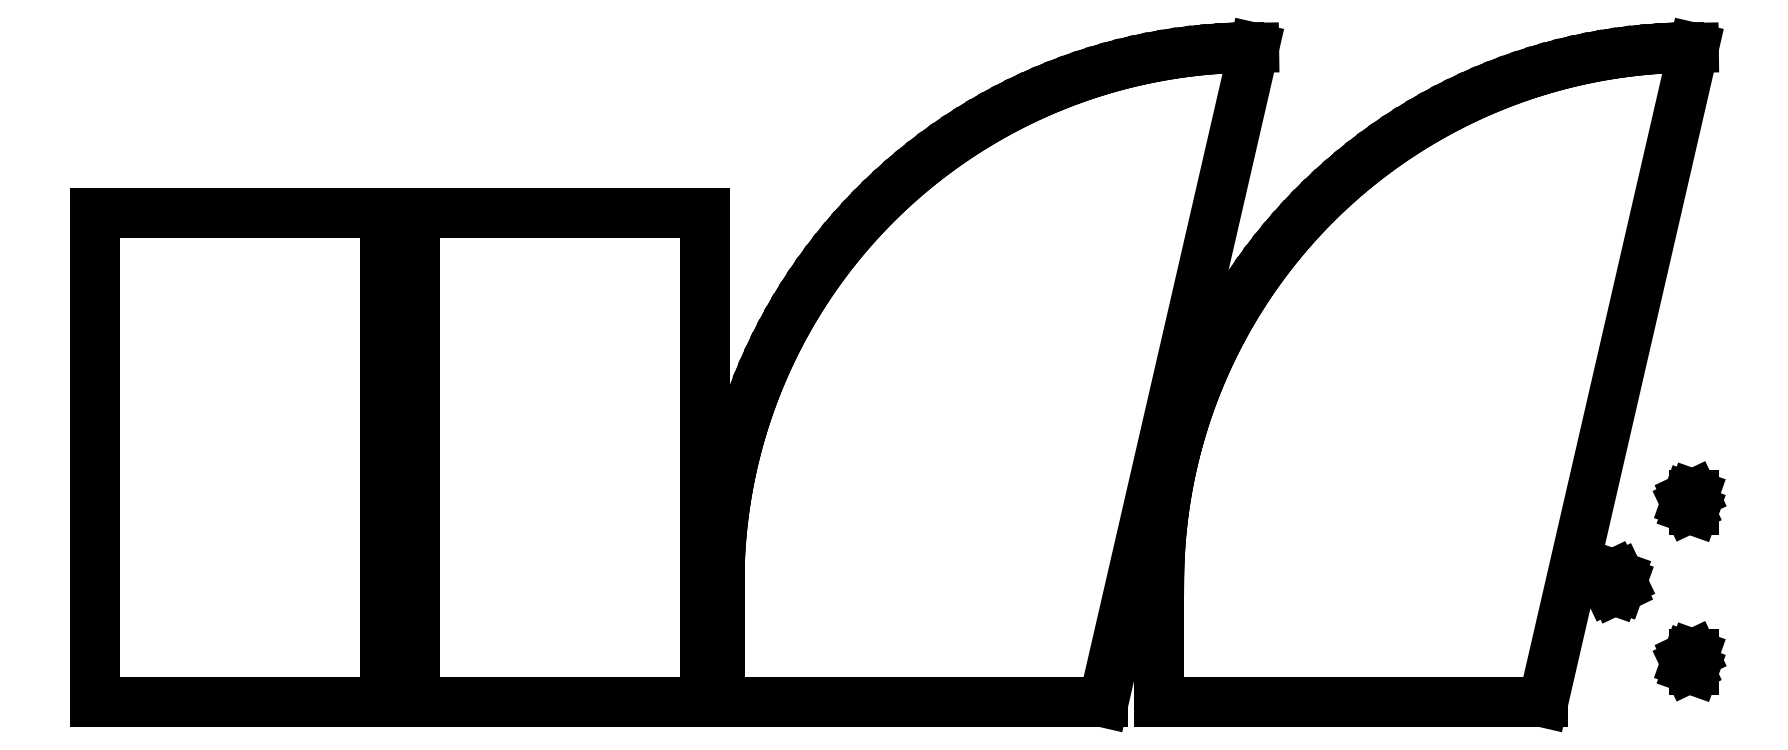
<metadata>
{"format":"dxf","ext":"dxf","renderer":"ezdxf+matplotlib","layout":"modelspace","background":"white","min_lineweight":24,"dpi":150}
</metadata>
<code>
0
SECTION
2
ENTITIES
0
LINE
8
0
10
14.5
20
8.188
11
14.32
21
8.185
0
LINE
8
0
10
14.32
20
8.185
11
14.15
21
8.178
0
LINE
8
0
10
14.15
20
8.178
11
13.98
21
8.167
0
LINE
8
0
10
13.98
20
8.167
11
13.8
21
8.151
0
LINE
8
0
10
13.8
20
8.151
11
13.63
21
8.13
0
LINE
8
0
10
13.63
20
8.13
11
13.45
21
8.105
0
LINE
8
0
10
13.45
20
8.105
11
13.28
21
8.076
0
LINE
8
0
10
13.28
20
8.076
11
13.11
21
8.041
0
LINE
8
0
10
13.11
20
8.041
11
12.94
21
8.003
0
LINE
8
0
10
12.94
20
8.003
11
12.77
21
7.96
0
LINE
8
0
10
12.77
20
7.96
11
12.6
21
7.912
0
LINE
8
0
10
12.6
20
7.912
11
12.43
21
7.86
0
LINE
8
0
10
12.43
20
7.86
11
12.27
21
7.804
0
LINE
8
0
10
12.27
20
7.804
11
12.1
21
7.743
0
LINE
8
0
10
12.1
20
7.743
11
11.94
21
7.678
0
LINE
8
0
10
11.94
20
7.678
11
11.78
21
7.609
0
LINE
8
0
10
11.78
20
7.609
11
11.62
21
7.536
0
LINE
8
0
10
11.62
20
7.536
11
11.46
21
7.459
0
LINE
8
0
10
11.46
20
7.459
11
11.31
21
7.377
0
LINE
8
0
10
11.31
20
7.377
11
11.16
21
7.292
0
LINE
8
0
10
11.16
20
7.292
11
11.01
21
7.202
0
LINE
8
0
10
11.01
20
7.202
11
10.86
21
7.109
0
LINE
8
0
10
10.86
20
7.109
11
10.71
21
7.011
0
LINE
8
0
10
10.71
20
7.011
11
10.57
21
6.91
0
LINE
8
0
10
10.57
20
6.91
11
10.43
21
6.806
0
LINE
8
0
10
10.43
20
6.806
11
10.29
21
6.697
0
LINE
8
0
10
10.29
20
6.697
11
10.16
21
6.585
0
LINE
8
0
10
10.16
20
6.585
11
10.03
21
6.47
0
LINE
8
0
10
10.03
20
6.47
11
9.897
21
6.351
0
LINE
8
0
10
9.897
20
6.351
11
9.771
21
6.229
0
LINE
8
0
10
9.771
20
6.229
11
9.649
21
6.103
0
LINE
8
0
10
9.649
20
6.103
11
9.53
21
5.975
0
LINE
8
0
10
9.53
20
5.975
11
9.415
21
5.843
0
LINE
8
0
10
9.415
20
5.843
11
9.303
21
5.709
0
LINE
8
0
10
9.303
20
5.709
11
9.194
21
5.571
0
LINE
8
0
10
9.194
20
5.571
11
9.09
21
5.431
0
LINE
8
0
10
9.09
20
5.431
11
8.989
21
5.288
0
LINE
8
0
10
8.989
20
5.288
11
8.891
21
5.142
0
LINE
8
0
10
8.891
20
5.142
11
8.798
21
4.994
0
LINE
8
0
10
8.798
20
4.994
11
8.708
21
4.844
0
LINE
8
0
10
8.708
20
4.844
11
8.623
21
4.691
0
LINE
8
0
10
8.623
20
4.691
11
8.541
21
4.536
0
LINE
8
0
10
8.541
20
4.536
11
8.464
21
4.379
0
LINE
8
0
10
8.464
20
4.379
11
8.391
21
4.22
0
LINE
8
0
10
8.391
20
4.22
11
8.322
21
4.059
0
LINE
8
0
10
8.322
20
4.059
11
8.257
21
3.897
0
LINE
8
0
10
8.257
20
3.897
11
8.196
21
3.732
0
LINE
8
0
10
8.196
20
3.732
11
8.14
21
3.567
0
LINE
8
0
10
8.14
20
3.567
11
8.088
21
3.399
0
LINE
8
0
10
8.088
20
3.399
11
8.04
21
3.231
0
LINE
8
0
10
8.04
20
3.231
11
7.997
21
3.061
0
LINE
8
0
10
7.997
20
3.061
11
7.959
21
2.89
0
LINE
8
0
10
7.959
20
2.89
11
7.924
21
2.719
0
LINE
8
0
10
7.924
20
2.719
11
7.895
21
2.546
0
LINE
8
0
10
7.895
20
2.546
11
7.87
21
2.373
0
LINE
8
0
10
7.87
20
2.373
11
7.849
21
2.199
0
LINE
8
0
10
7.849
20
2.199
11
7.833
21
2.025
0
LINE
8
0
10
7.833
20
2.025
11
7.822
21
1.85
0
LINE
8
0
10
7.822
20
1.85
11
7.815
21
1.675
0
LINE
8
0
10
7.815
20
1.675
11
7.812
21
1.5
0
LINE
8
0
10
7.812
20
1.5
11
7.812
21
0
0
LINE
8
0
10
7.812
20
0
11
12.62
21
0
0
LINE
8
0
10
12.62
20
0
11
14.5
21
8.188
0
LINE
8
0
10
20
20
8.188
11
19.82
21
8.185
0
LINE
8
0
10
19.82
20
8.185
11
19.65
21
8.178
0
LINE
8
0
10
19.65
20
8.178
11
19.48
21
8.167
0
LINE
8
0
10
19.48
20
8.167
11
19.3
21
8.151
0
LINE
8
0
10
19.3
20
8.151
11
19.13
21
8.13
0
LINE
8
0
10
19.13
20
8.13
11
18.95
21
8.105
0
LINE
8
0
10
18.95
20
8.105
11
18.78
21
8.076
0
LINE
8
0
10
18.78
20
8.076
11
18.61
21
8.041
0
LINE
8
0
10
18.61
20
8.041
11
18.44
21
8.003
0
LINE
8
0
10
18.44
20
8.003
11
18.27
21
7.96
0
LINE
8
0
10
18.27
20
7.96
11
18.1
21
7.912
0
LINE
8
0
10
18.1
20
7.912
11
17.93
21
7.86
0
LINE
8
0
10
17.93
20
7.86
11
17.77
21
7.804
0
LINE
8
0
10
17.77
20
7.804
11
17.6
21
7.743
0
LINE
8
0
10
17.6
20
7.743
11
17.44
21
7.678
0
LINE
8
0
10
17.44
20
7.678
11
17.28
21
7.609
0
LINE
8
0
10
17.28
20
7.609
11
17.12
21
7.536
0
LINE
8
0
10
17.12
20
7.536
11
16.96
21
7.459
0
LINE
8
0
10
16.96
20
7.459
11
16.81
21
7.377
0
LINE
8
0
10
16.81
20
7.377
11
16.66
21
7.292
0
LINE
8
0
10
16.66
20
7.292
11
16.51
21
7.202
0
LINE
8
0
10
16.51
20
7.202
11
16.36
21
7.109
0
LINE
8
0
10
16.36
20
7.109
11
16.21
21
7.011
0
LINE
8
0
10
16.21
20
7.011
11
16.07
21
6.91
0
LINE
8
0
10
16.07
20
6.91
11
15.93
21
6.806
0
LINE
8
0
10
15.93
20
6.806
11
15.79
21
6.697
0
LINE
8
0
10
15.79
20
6.697
11
15.66
21
6.585
0
LINE
8
0
10
15.66
20
6.585
11
15.53
21
6.47
0
LINE
8
0
10
15.53
20
6.47
11
15.4
21
6.351
0
LINE
8
0
10
15.4
20
6.351
11
15.27
21
6.229
0
LINE
8
0
10
15.27
20
6.229
11
15.15
21
6.103
0
LINE
8
0
10
15.15
20
6.103
11
15.03
21
5.975
0
LINE
8
0
10
15.03
20
5.975
11
14.91
21
5.843
0
LINE
8
0
10
14.91
20
5.843
11
14.8
21
5.709
0
LINE
8
0
10
14.8
20
5.709
11
14.69
21
5.571
0
LINE
8
0
10
14.69
20
5.571
11
14.59
21
5.431
0
LINE
8
0
10
14.59
20
5.431
11
14.49
21
5.288
0
LINE
8
0
10
14.49
20
5.288
11
14.39
21
5.142
0
LINE
8
0
10
14.39
20
5.142
11
14.3
21
4.994
0
LINE
8
0
10
14.3
20
4.994
11
14.21
21
4.844
0
LINE
8
0
10
14.21
20
4.844
11
14.12
21
4.691
0
LINE
8
0
10
14.12
20
4.691
11
14.04
21
4.536
0
LINE
8
0
10
14.04
20
4.536
11
13.96
21
4.379
0
LINE
8
0
10
13.96
20
4.379
11
13.89
21
4.22
0
LINE
8
0
10
13.89
20
4.22
11
13.82
21
4.059
0
LINE
8
0
10
13.82
20
4.059
11
13.76
21
3.897
0
LINE
8
0
10
13.76
20
3.897
11
13.7
21
3.732
0
LINE
8
0
10
13.7
20
3.732
11
13.64
21
3.567
0
LINE
8
0
10
13.64
20
3.567
11
13.59
21
3.399
0
LINE
8
0
10
13.59
20
3.399
11
13.54
21
3.231
0
LINE
8
0
10
13.54
20
3.231
11
13.5
21
3.061
0
LINE
8
0
10
13.5
20
3.061
11
13.46
21
2.89
0
LINE
8
0
10
13.46
20
2.89
11
13.42
21
2.719
0
LINE
8
0
10
13.42
20
2.719
11
13.39
21
2.546
0
LINE
8
0
10
13.39
20
2.546
11
13.37
21
2.373
0
LINE
8
0
10
13.37
20
2.373
11
13.35
21
2.199
0
LINE
8
0
10
13.35
20
2.199
11
13.33
21
2.025
0
LINE
8
0
10
13.33
20
2.025
11
13.32
21
1.85
0
LINE
8
0
10
13.32
20
1.85
11
13.31
21
1.675
0
LINE
8
0
10
13.31
20
1.675
11
13.31
21
1.5
0
LINE
8
0
10
13.31
20
1.5
11
13.31
21
0
0
LINE
8
0
10
13.31
20
0
11
18.12
21
0
0
LINE
8
0
10
18.12
20
0
11
20
21
8.188
0
LINE
8
0
10
3.633
20
6.125
11
0
21
6.125
0
LINE
8
0
10
0
20
6.125
11
0
21
0
0
LINE
8
0
10
0
20
0
11
3.633
21
0
0
LINE
8
0
10
3.633
20
0
11
3.633
21
6.125
0
LINE
8
0
10
7.633
20
6.125
11
4
21
6.125
0
LINE
8
0
10
4
20
6.125
11
4
21
0
0
LINE
8
0
10
4
20
0
11
7.633
21
0
0
LINE
8
0
10
7.633
20
0
11
7.633
21
6.125
0
LINE
8
0
10
20
20
2.598
11
19.99
21
2.6
0
LINE
8
0
10
19.99
20
2.6
11
19.93
21
2.567
0
LINE
8
0
10
19.93
20
2.567
11
19.9
21
2.495
0
LINE
8
0
10
19.9
20
2.495
11
19.93
21
2.426
0
LINE
8
0
10
19.93
20
2.426
11
20
21
2.402
0
LINE
8
0
10
20
20
2.402
11
20
21
2.598
0
LINE
8
0
10
19.07
20
1.433
11
19.1
21
1.505
0
LINE
8
0
10
19.1
20
1.505
11
19.07
21
1.574
0
LINE
8
0
10
19.07
20
1.574
11
18.99
21
1.6
0
LINE
8
0
10
18.99
20
1.6
11
18.93
21
1.567
0
LINE
8
0
10
18.93
20
1.567
11
18.9
21
1.495
0
LINE
8
0
10
18.9
20
1.495
11
18.93
21
1.426
0
LINE
8
0
10
18.93
20
1.426
11
19.01
21
1.4
0
LINE
8
0
10
19.01
20
1.4
11
19.07
21
1.433
0
LINE
8
0
10
20
20
0.598
11
19.99
21
0.5999
0
LINE
8
0
10
19.99
20
0.5999
11
19.93
21
0.5669
0
LINE
8
0
10
19.93
20
0.5669
11
19.9
21
0.4948
0
LINE
8
0
10
19.9
20
0.4948
11
19.93
21
0.4257
0
LINE
8
0
10
19.93
20
0.4257
11
20
21
0.402
0
LINE
8
0
10
20
20
0.402
11
20
21
0.598
0
ENDSEC
0
EOF

</code>
